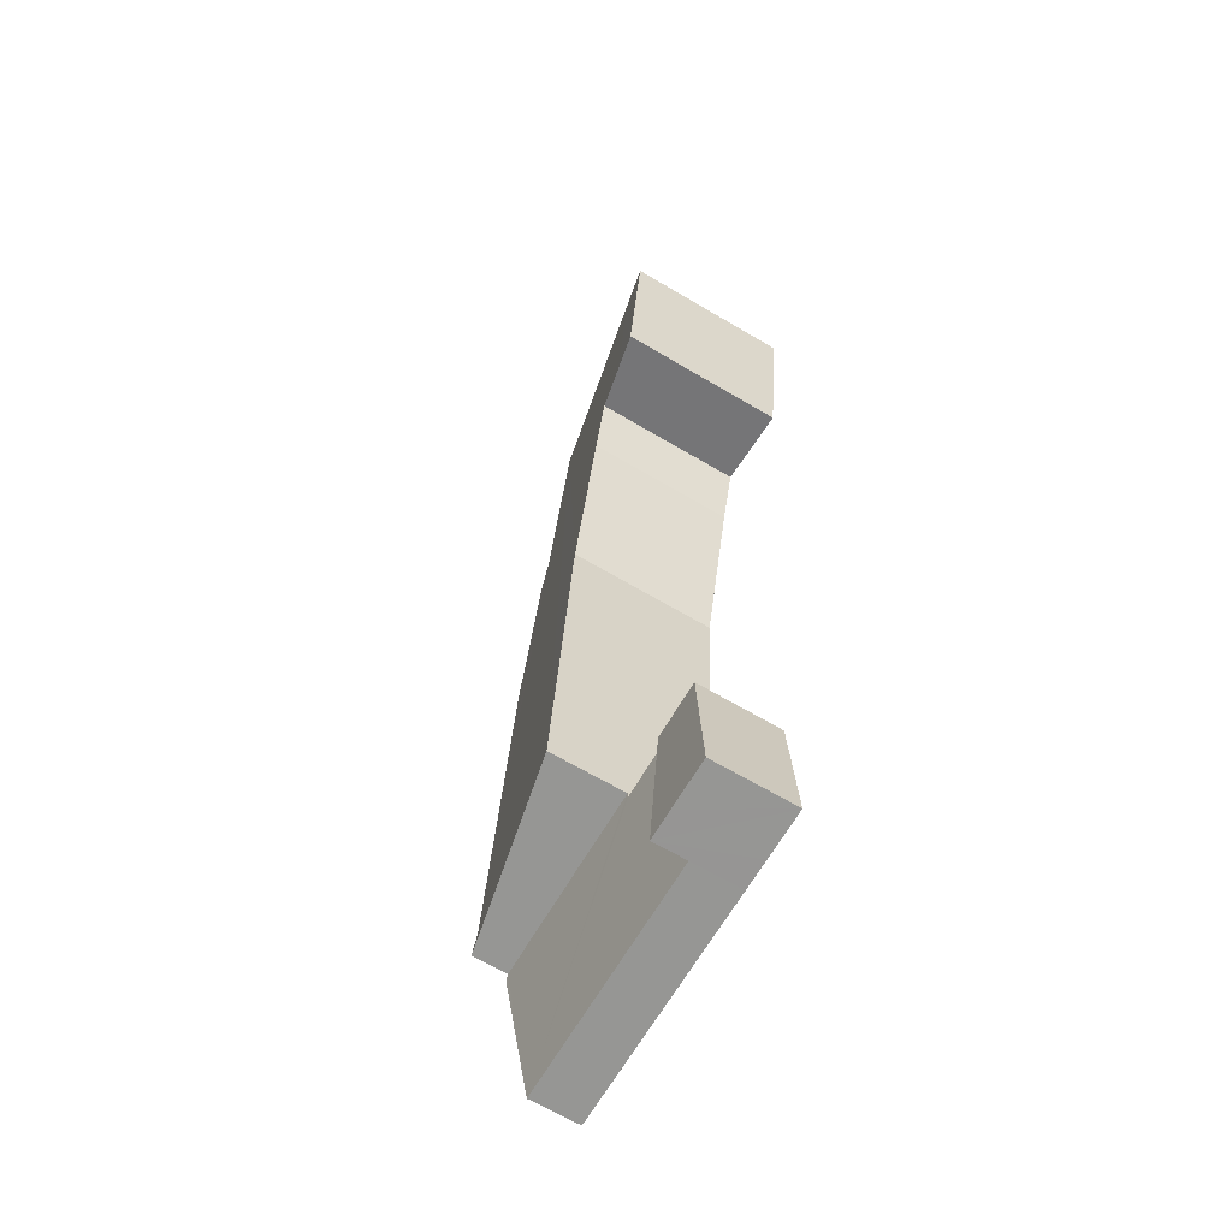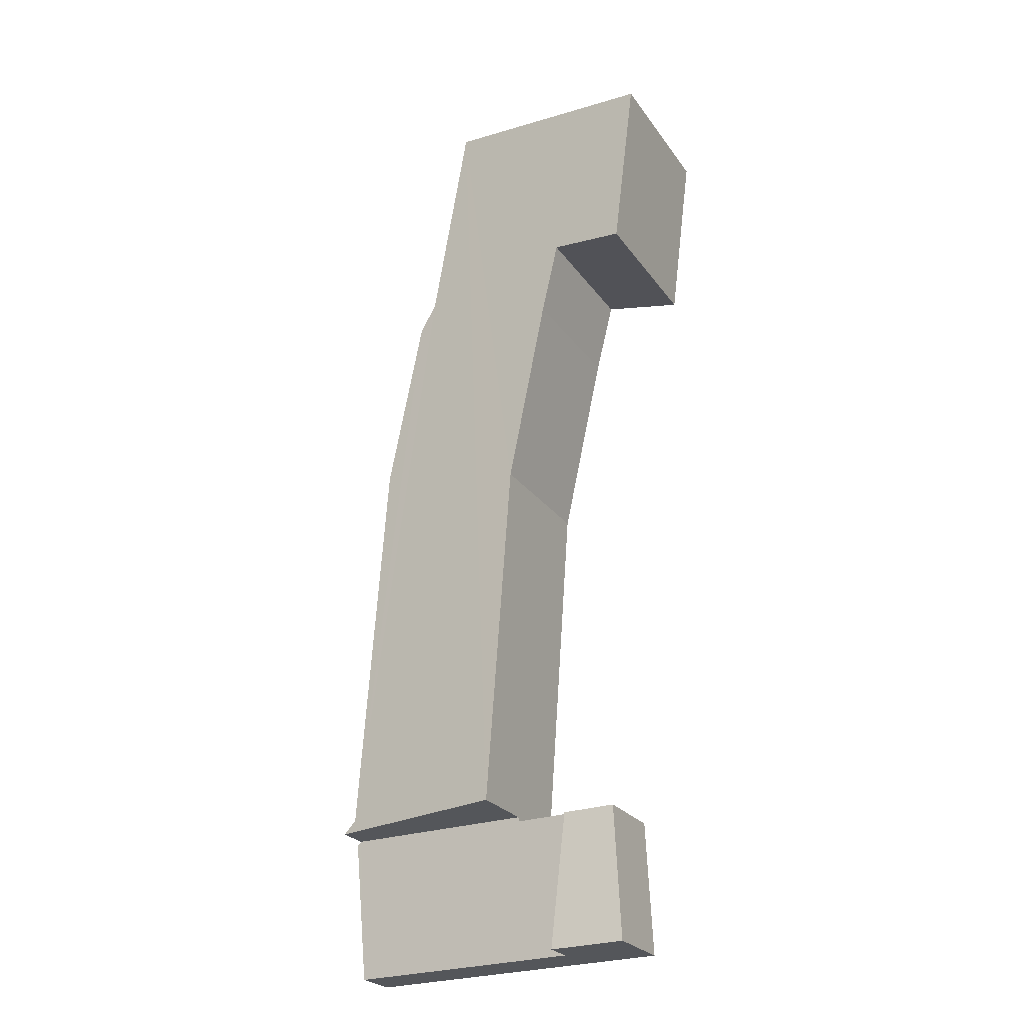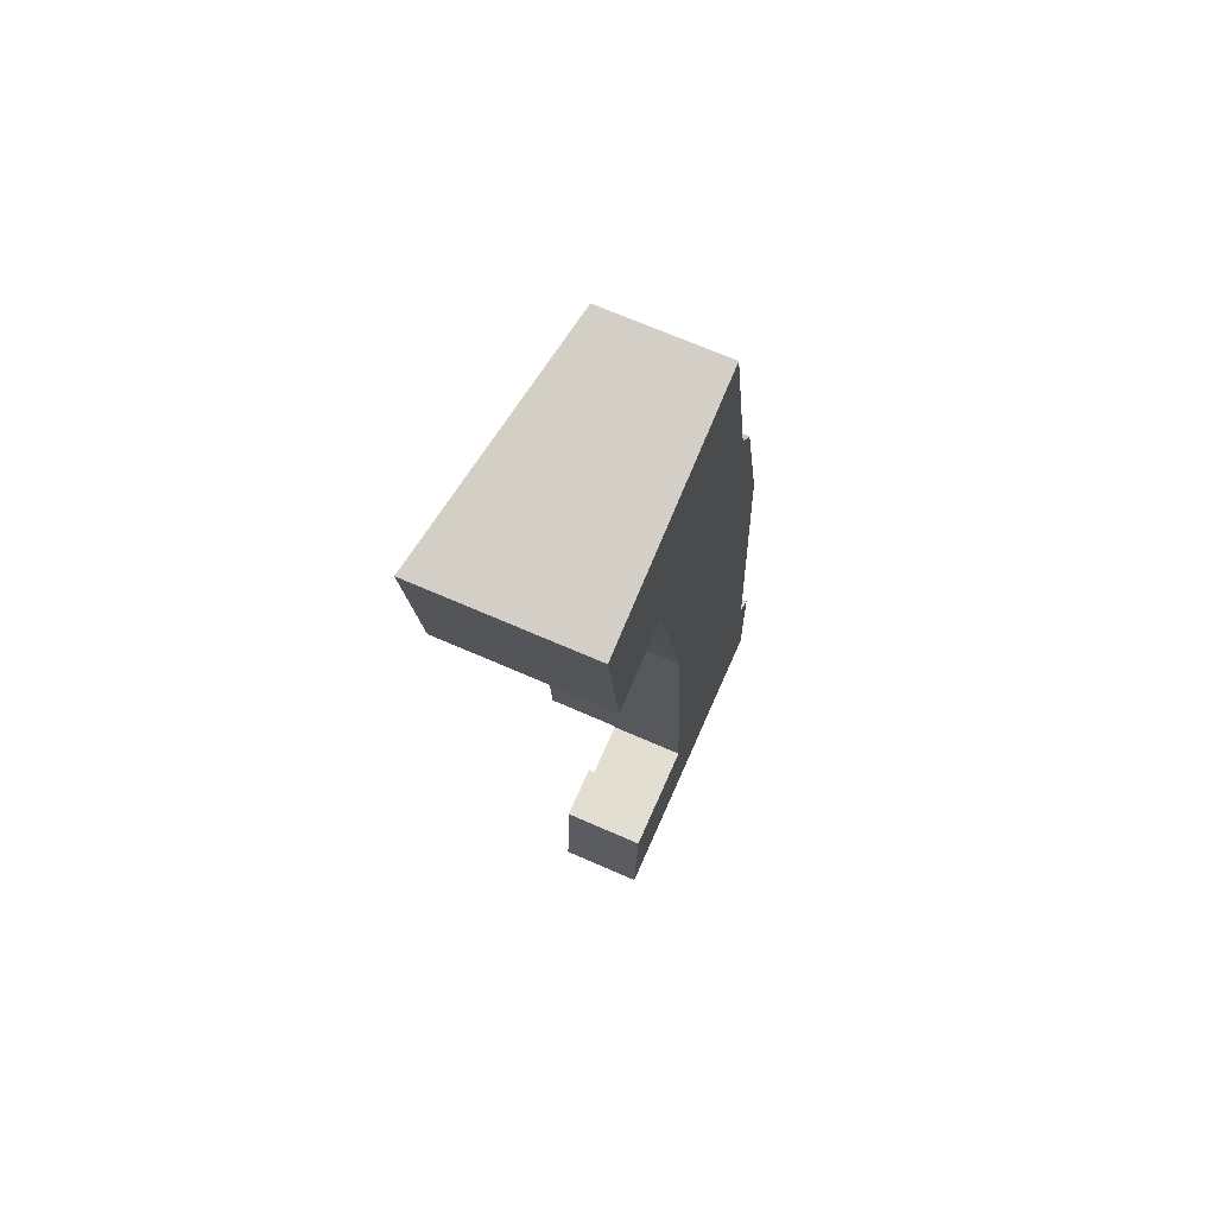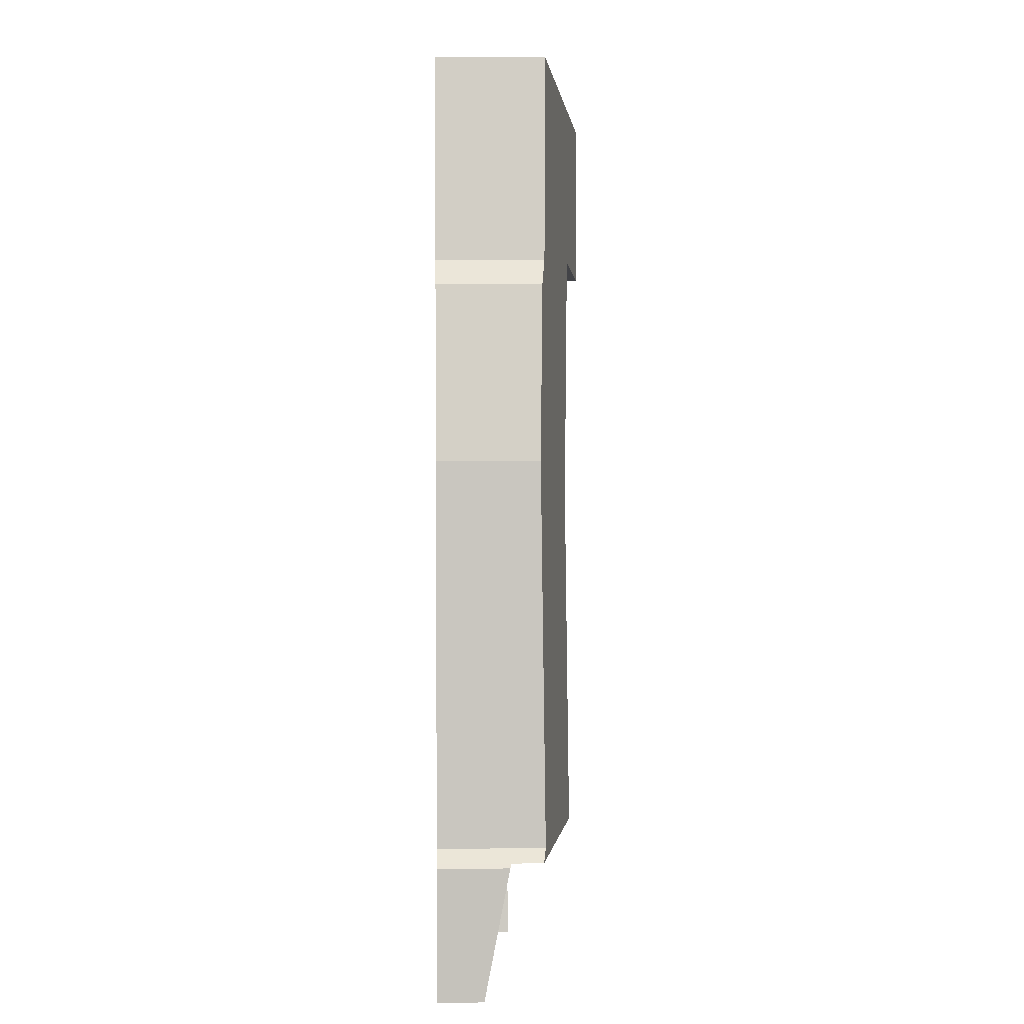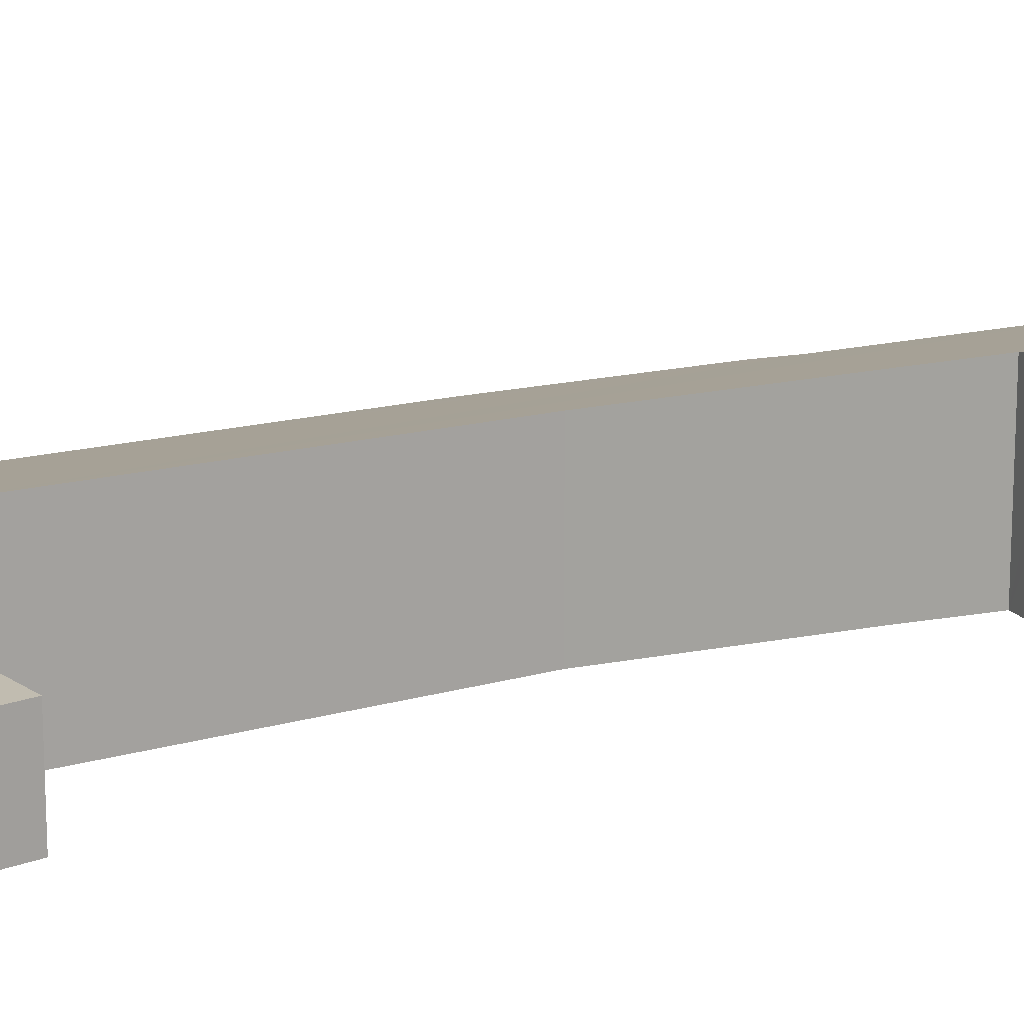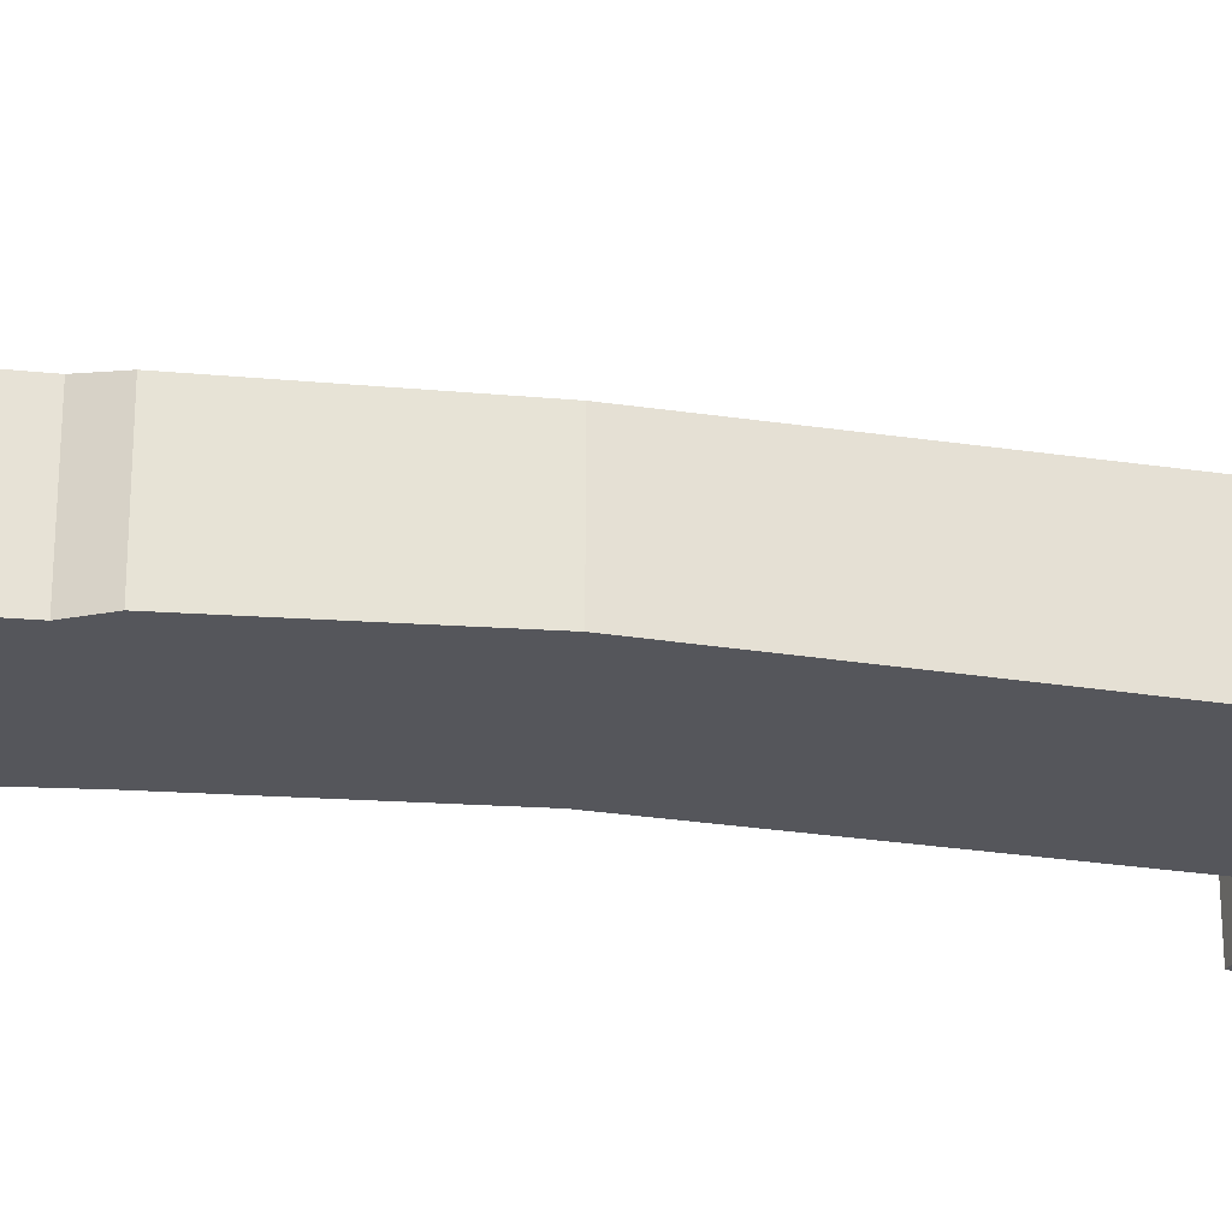
<metadata>
{"format":"obj","ext":"obj","renderer":"f3d","projection":"perspective","resolution":1024,"background":"white","views":[{"elev":-66.6,"azim":-120.6,"up":"+Z"},{"elev":-24.7,"azim":-153.3,"up":"+Z"},{"elev":69.4,"azim":-66.4,"up":"+Z"},{"elev":3.3,"azim":87.7,"up":"+Z"},{"elev":16.5,"azim":-125.0,"up":"+Y"},{"elev":-26.2,"azim":71.7,"up":"+Y"}]}
</metadata>
<code>
v  0.92 3.674 0.169
v  0.525 3.86 -4.138
v  0 3.868 2.368e-16
v  1.409 3.674 -3.97
v  5.476 2.714 1.009
v  2.371 3.471 -3.788
v  2.799 3.424 -5.495
v  3.26 3.38 -7.598
v  3.772 3.331 -9.931
v  4.361 3.411 -18.18
v  6.409 2.643 -4.015
v  8.387 2.576 -17.98
v  8.707 2.517 -18.27
v  6.839 2.57 -4.629
v  7.484 2.509 -7.598
v  7.756 2.483 -8.849
v  5.476 -6.178e-17 1.009
v  6.409 2.458e-16 -4.015
v  6.839 2.834e-16 -4.629
v  7.484 4.652e-16 -7.598
v  7.756 5.418e-16 -8.849
v  8.387 1.101e-15 -17.98
v  8.707 1.119e-15 -18.27
v  4.361 1.113e-15 -18.18
v  2.371 2.319e-16 -3.788
v  0.525 2.534e-16 -4.138
v  1.409 2.431e-16 -3.97
v  3.772 6.081e-16 -9.931
v  2.799 3.365e-16 -5.495
v  3.26 4.652e-16 -7.598
v  0 0 0
v  0.92 -1.035e-17 0.169
v  8.869 1.108 -21.52
v  8.707 1.737 -18.27
v  8.807 1.721 -18.36
v  4.361 1.737 -18.18
v  4.368 1.718 -18.28
v  3.468 1.108 -21.41
v  3.095 1.719 -18.25
v  3.095 1.117e-15 -18.25
v  4.368 1.119e-15 -18.28
v  3.468 1.311e-15 -21.41
v  8.807 1.124e-15 -18.36
v  8.869 1.318e-15 -21.52
v  3.468 1.859 -21.41
v  2.366 1.859 -18.23
v  3.095 1.859 -18.25
v  1.855 1.859 -18.22
v  1.698 1.859 -21.37
v  2.802 1.859 -21.4
v  1.698 1.309e-15 -21.37
v  1.855 1.115e-15 -18.22
v  2.366 1.116e-15 -18.23
v  2.802 1.31e-15 -21.4
g defaultobject
f 1 2 3
f 2 1 4
f 4 1 5
f 4 5 6
f 6 5 7
f 7 5 8
f 8 5 9
f 9 5 10
f 10 5 11
f 10 11 12
f 10 12 13
f 12 11 14
f 12 14 15
f 12 15 16
f 17 11 5
f 11 17 18
f 19 15 14
f 15 19 20
f 15 20 16
f 16 20 21
f 16 22 12
f 22 16 21
f 22 13 12
f 13 22 23
f 18 14 11
f 14 18 19
f 13 24 10
f 24 13 23
f 25 4 6
f 4 25 2
f 2 25 26
f 26 25 27
f 24 9 10
f 9 24 28
f 28 8 9
f 8 28 7
f 7 28 29
f 29 28 30
f 7 25 6
f 25 7 29
f 2 31 3
f 31 2 26
f 31 1 3
f 1 31 5
f 5 31 17
f 17 31 32
f 26 32 31
f 32 26 17
f 17 26 27
f 17 27 25
f 17 25 18
f 18 25 29
f 18 29 19
f 19 29 20
f 20 29 30
f 20 30 28
f 20 28 21
f 21 28 22
f 22 28 24
f 22 24 23
f 33 34 35
f 34 33 36
f 36 33 37
f 37 33 38
f 37 38 39
f 40 37 39
f 37 40 41
f 24 34 36
f 34 24 23
f 37 24 36
f 24 37 41
f 38 40 39
f 40 38 42
f 23 35 34
f 35 23 43
f 43 33 35
f 33 43 44
f 44 38 33
f 38 44 42
f 24 43 23
f 43 24 44
f 44 24 41
f 44 41 40
f 44 40 42
f 45 46 47
f 46 45 48
f 48 45 49
f 49 45 50
f 51 48 49
f 48 51 52
f 52 46 48
f 46 52 47
f 47 52 40
f 40 52 53
f 40 45 47
f 45 40 42
f 50 51 49
f 51 50 45
f 51 45 54
f 54 45 42
f 54 52 51
f 52 54 53
f 53 54 40
f 40 54 42

</code>
